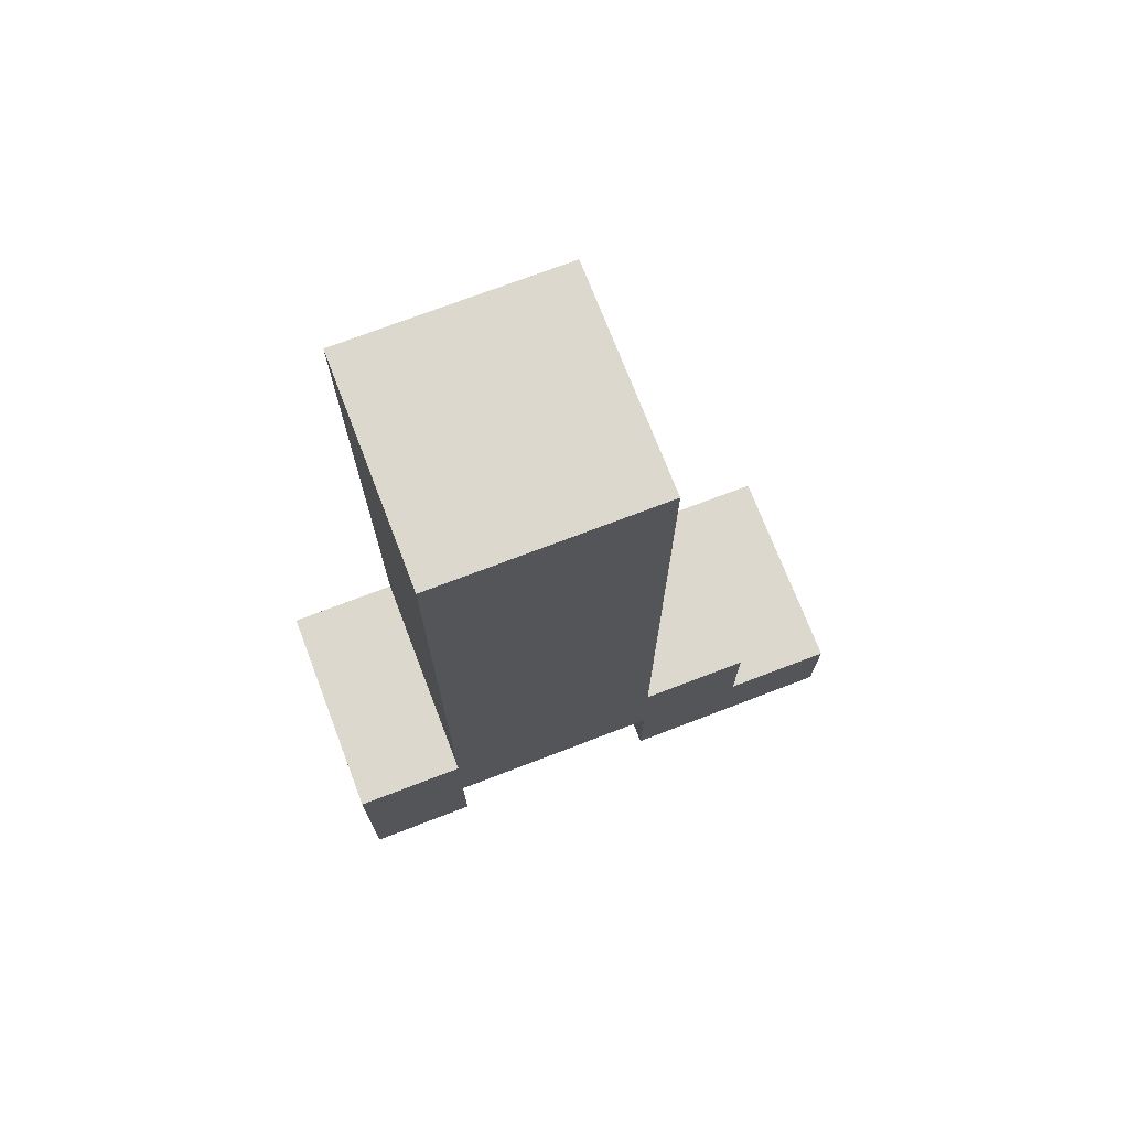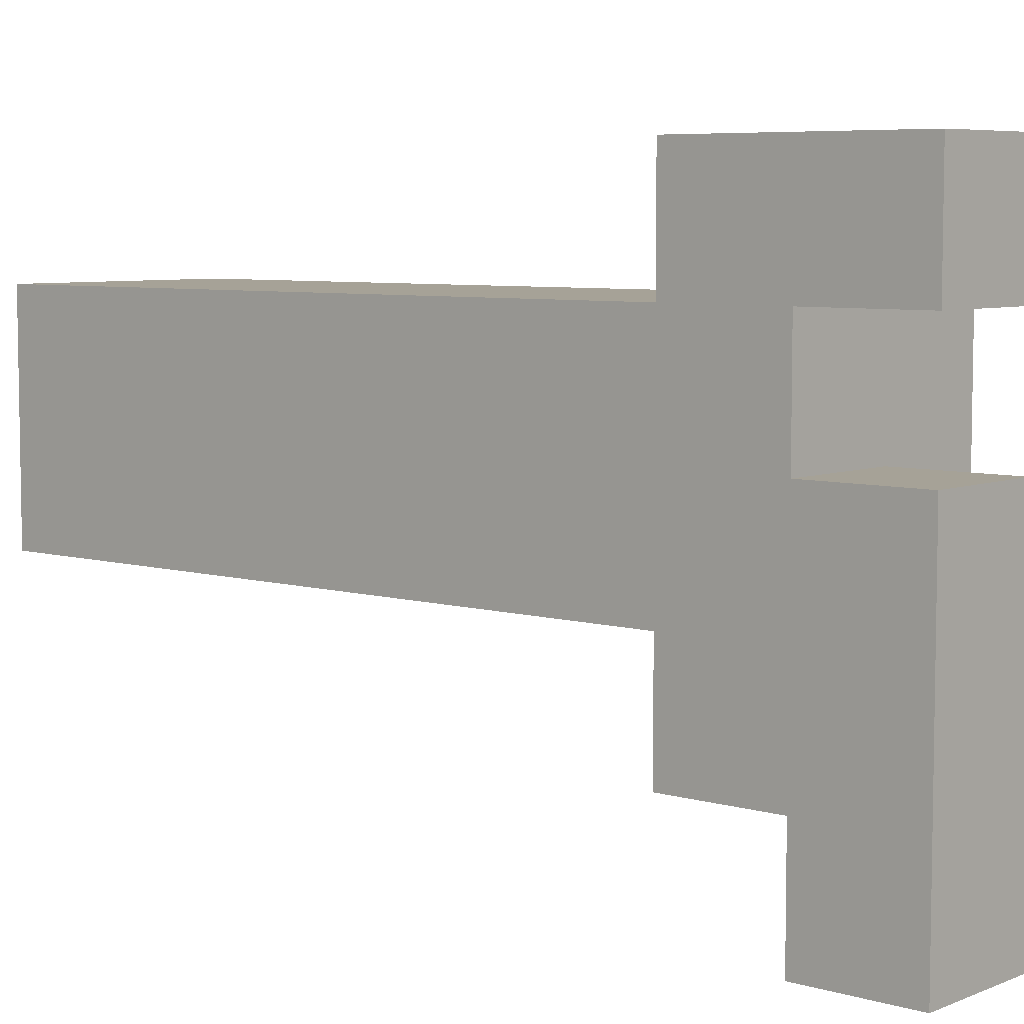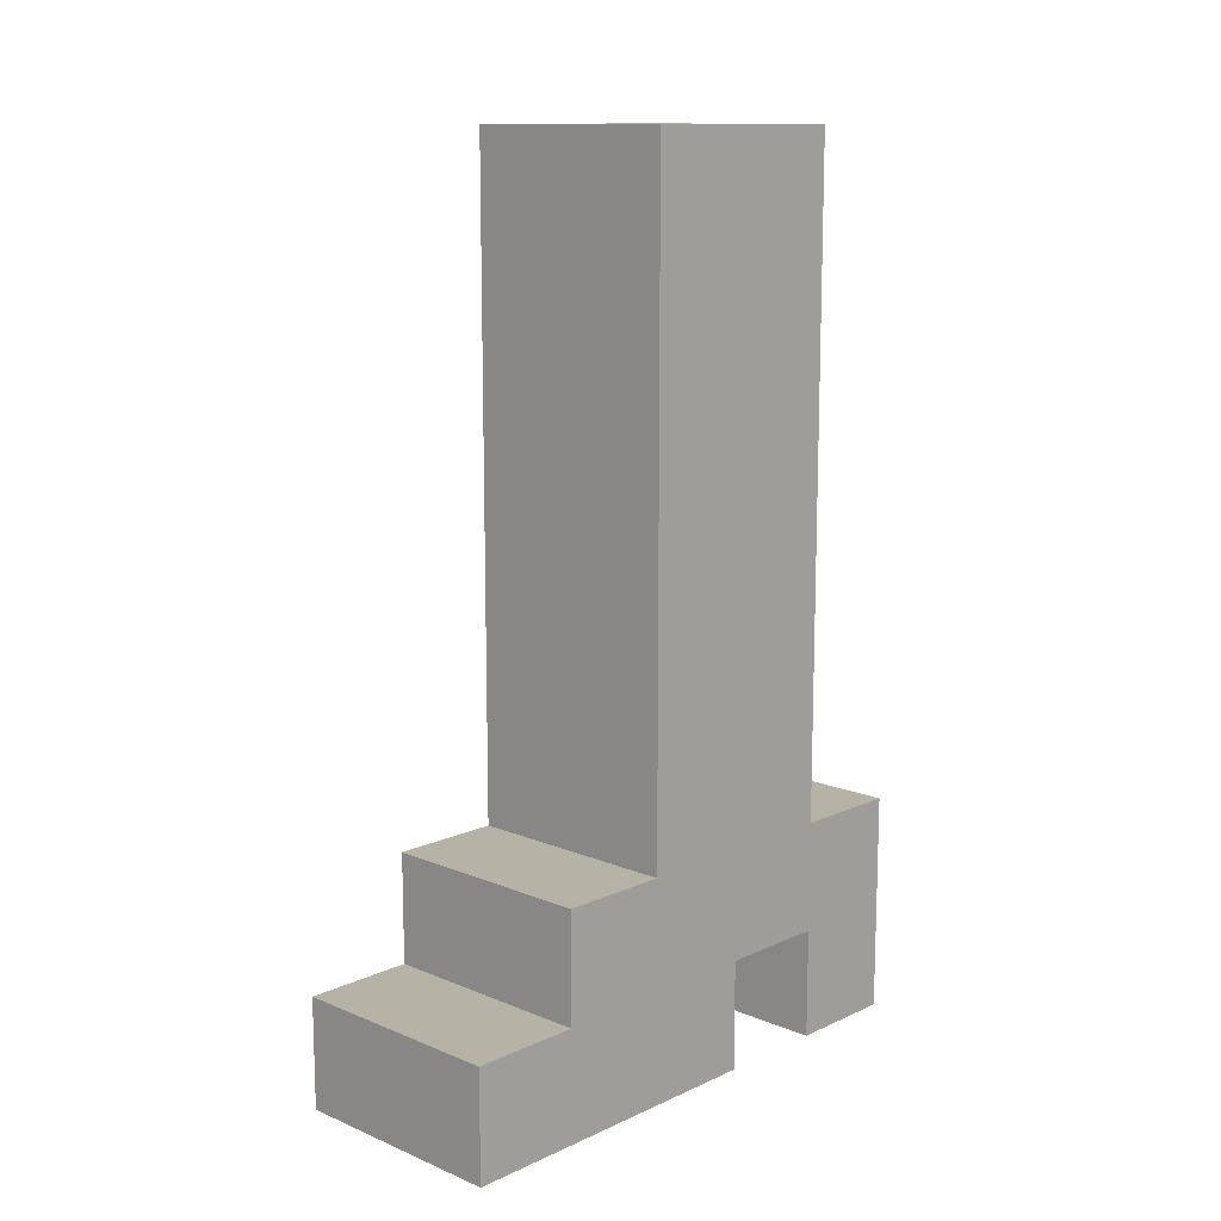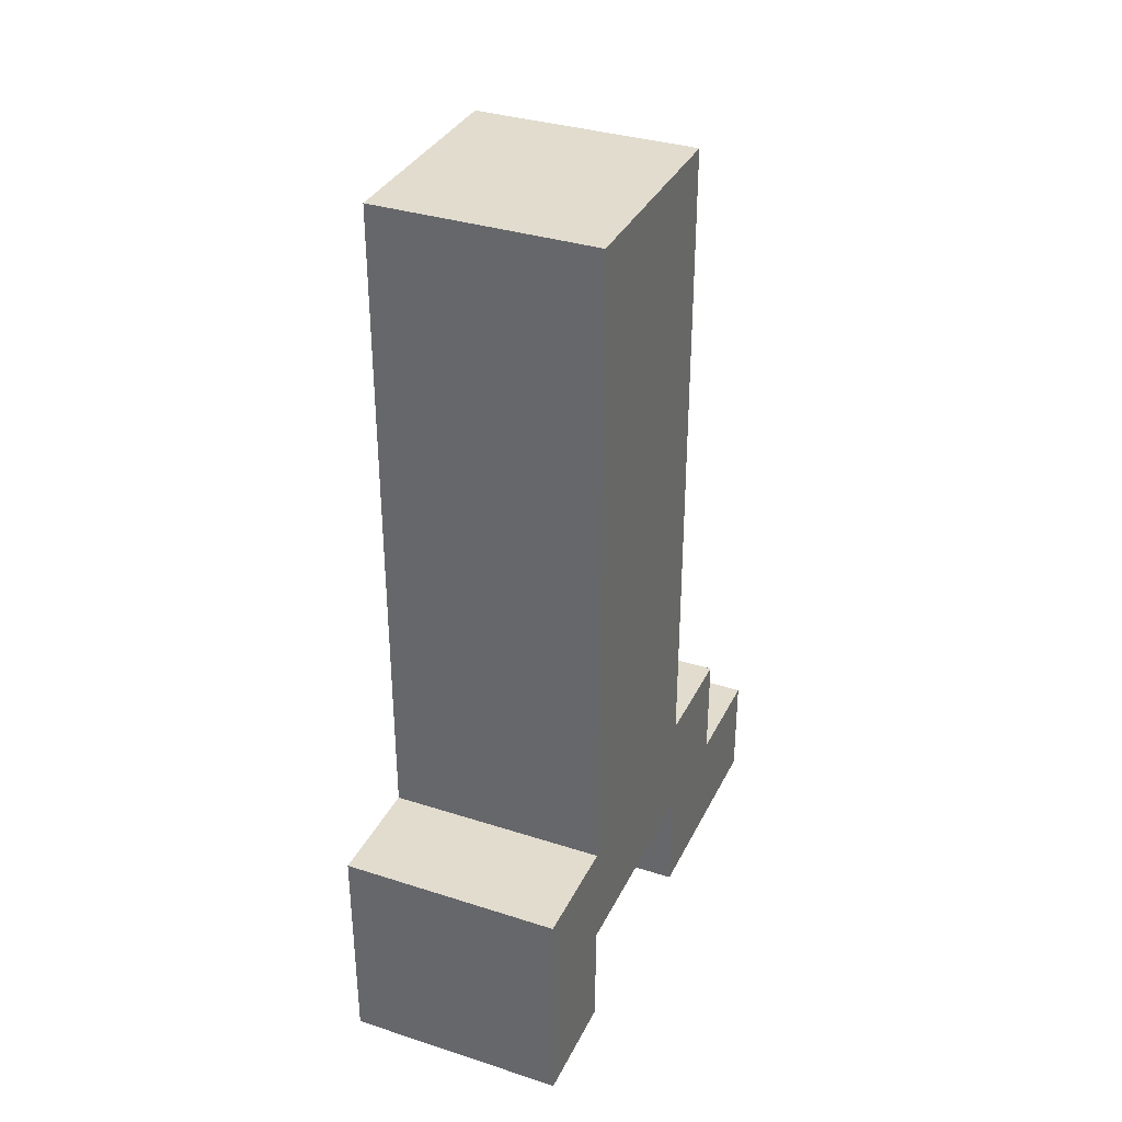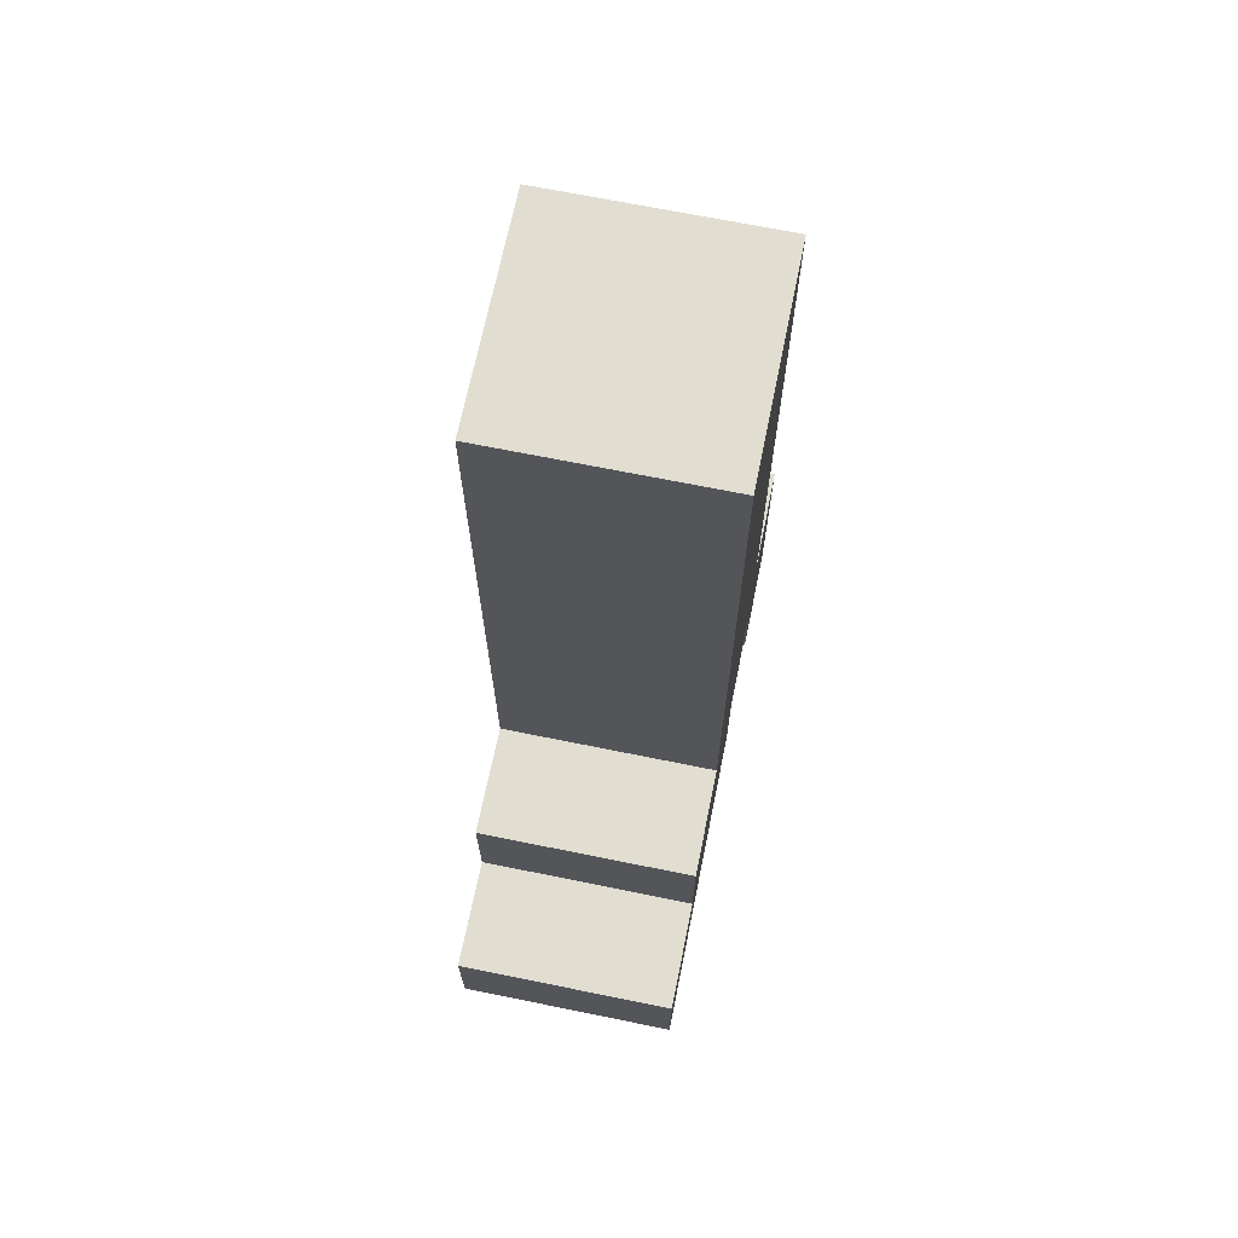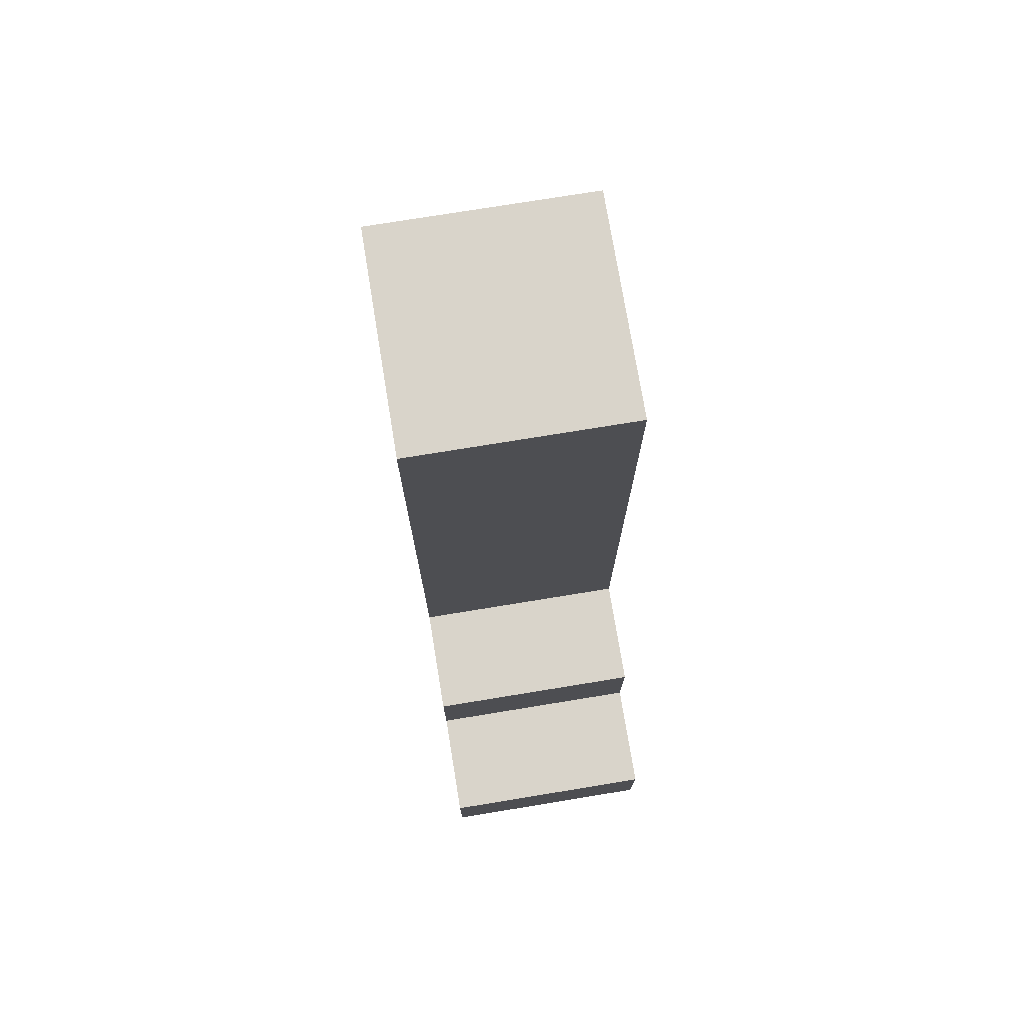
<metadata>
{"format":"obj","ext":"obj","renderer":"f3d","projection":"perspective","resolution":1024,"background":"white","views":[{"elev":72.6,"azim":69.0,"up":"+Y"},{"elev":6.4,"azim":-49.3,"up":"+Z"},{"elev":12.5,"azim":-136.4,"up":"+Y"},{"elev":34.6,"azim":23.3,"up":"+Y"},{"elev":68.8,"azim":-168.5,"up":"+Y"},{"elev":74.8,"azim":170.7,"up":"+Y"}]}
</metadata>
<code>
o
v -2.235e-08 0 0
v -2.235e-08 0 -0.1
v -2.235e-08 0 -0.2
v -2.235e-08 0 -0.5
v -2.235e-08 0.1 -0.1
v -2.235e-08 0.1 -0.2
v -2.235e-08 0.1 -0.4
v -2.235e-08 0.1 -0.5
v -2.235e-08 0.2 0
v -2.235e-08 0.2 -0.1
v -2.235e-08 0.2 -0.3
v -2.235e-08 0.2 -0.4
v -2.235e-08 0.8 -0.1
v -2.235e-08 0.8 -0.3
v 0.1 0 -0.2
v 0.1 0 -0.3
v 0.1 0.1 -0.2
v 0.1 0.1 -0.3
v 0.2 0 0
v 0.2 0 -0.1
v 0.2 0 -0.3
v 0.2 0 -0.5
v 0.2 0.1 -0.1
v 0.2 0.1 -0.3
v 0.2 0.1 -0.4
v 0.2 0.1 -0.5
v 0.2 0.2 0
v 0.2 0.2 -0.1
v 0.2 0.2 -0.3
v 0.2 0.2 -0.4
v 0.2 0.8 -0.1
v 0.2 0.8 -0.3
v -2.235e-08 0 0
v -2.235e-08 0.2 0
v 0.2 0 0
v 0.2 0.2 0
v -2.235e-08 0.2 -0.1
v -2.235e-08 0.8 -0.1
v 0.2 0.2 -0.1
v 0.2 0.8 -0.1
v -2.235e-08 0 -0.2
v -2.235e-08 0.1 -0.2
v 0.1 0 -0.2
v 0.1 0.1 -0.2
v 0.1 0 -0.3
v 0.1 0.1 -0.3
v 0.2 0 -0.3
v 0.2 0.1 -0.3
v -2.235e-08 0 -0.1
v -2.235e-08 0.1 -0.1
v 0.2 0 -0.1
v 0.2 0.1 -0.1
v -2.235e-08 0.2 -0.3
v -2.235e-08 0.8 -0.3
v 0.2 0.2 -0.3
v 0.2 0.8 -0.3
v -2.235e-08 0.1 -0.4
v -2.235e-08 0.2 -0.4
v 0.2 0.1 -0.4
v 0.2 0.2 -0.4
v -2.235e-08 0 -0.5
v -2.235e-08 0.1 -0.5
v 0.2 0 -0.5
v 0.2 0.1 -0.5
v -2.235e-08 0 0
v 0.2 0 0
v -2.235e-08 0 -0.1
v 0.2 0 -0.1
v -2.235e-08 0 -0.2
v 0.1 0 -0.2
v 0.1 0 -0.3
v 0.2 0 -0.3
v -2.235e-08 0 -0.5
v 0.2 0 -0.5
v -2.235e-08 0.1 -0.1
v 0.2 0.1 -0.1
v -2.235e-08 0.1 -0.2
v 0.1 0.1 -0.2
v 0.1 0.1 -0.3
v 0.2 0.1 -0.3
v -2.235e-08 0.1 -0.4
v 0.2 0.1 -0.4
v -2.235e-08 0.1 -0.5
v 0.2 0.1 -0.5
v -2.235e-08 0.2 0
v 0.2 0.2 0
v -2.235e-08 0.2 -0.1
v 0.2 0.2 -0.1
v -2.235e-08 0.2 -0.3
v 0.2 0.2 -0.3
v -2.235e-08 0.2 -0.4
v 0.2 0.2 -0.4
v -2.235e-08 0.8 -0.1
v 0.2 0.8 -0.1
v -2.235e-08 0.8 -0.3
v 0.2 0.8 -0.3
f 5 2 1
f 6 4 3
f 7 4 6
f 8 4 7
f 9 5 1
f 9 6 5
f 9 7 6
f 10 7 9
f 11 7 10
f 12 7 11
f 13 11 10
f 14 11 13
f 15 16 17
f 17 16 18
f 19 20 23
f 21 22 24
f 24 22 25
f 25 22 26
f 19 23 27
f 23 24 27
f 24 25 27
f 27 25 28
f 28 25 29
f 29 25 30
f 28 29 31
f 31 29 32
f 35 34 33
f 36 34 35
f 39 38 37
f 40 38 39
f 43 42 41
f 44 42 43
f 47 46 45
f 48 46 47
f 49 50 51
f 51 50 52
f 53 54 55
f 55 54 56
f 57 58 59
f 59 58 60
f 61 62 63
f 63 62 64
f 67 66 65
f 68 66 67
f 71 70 69
f 73 71 69
f 73 72 71
f 74 72 73
f 77 76 75
f 78 76 77
f 79 76 78
f 80 76 79
f 81 82 83
f 83 82 84
f 85 86 87
f 87 86 88
f 89 90 91
f 91 90 92
f 93 94 95
f 95 94 96

</code>
